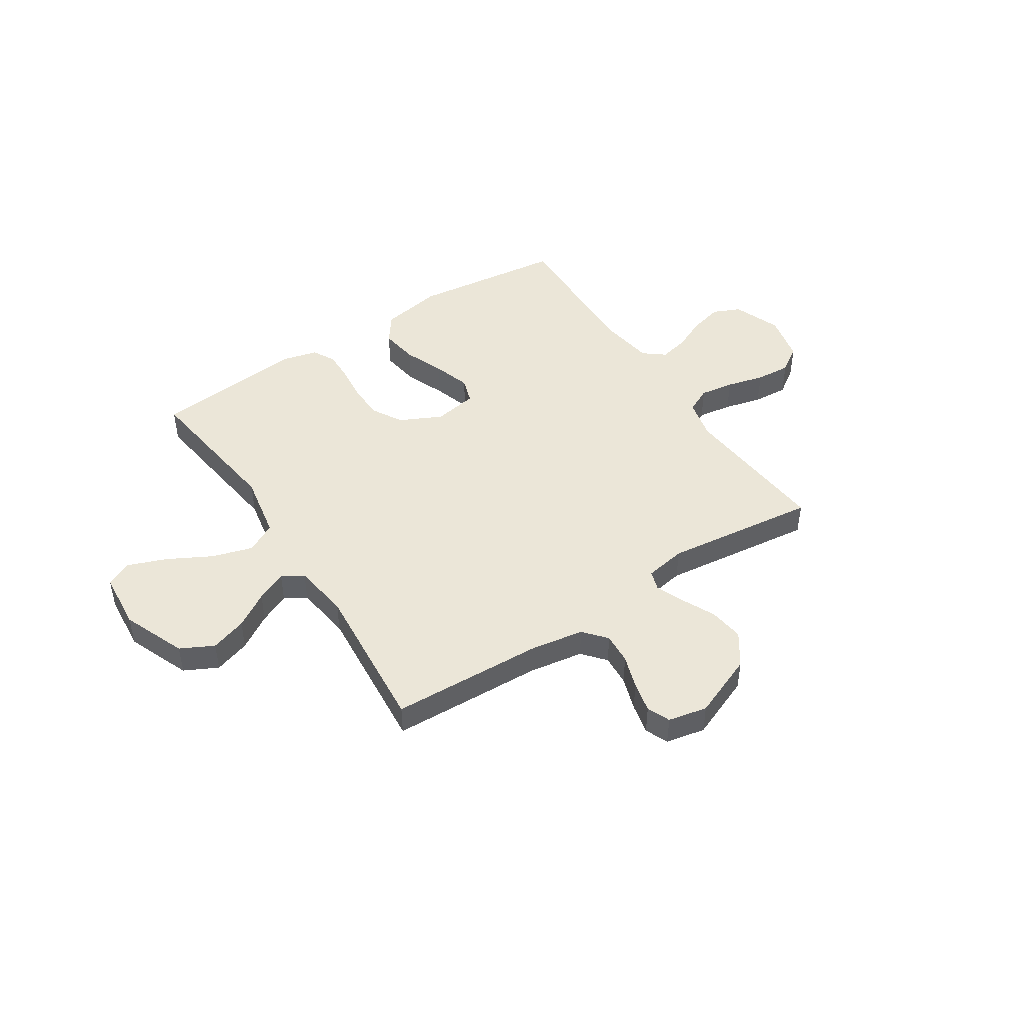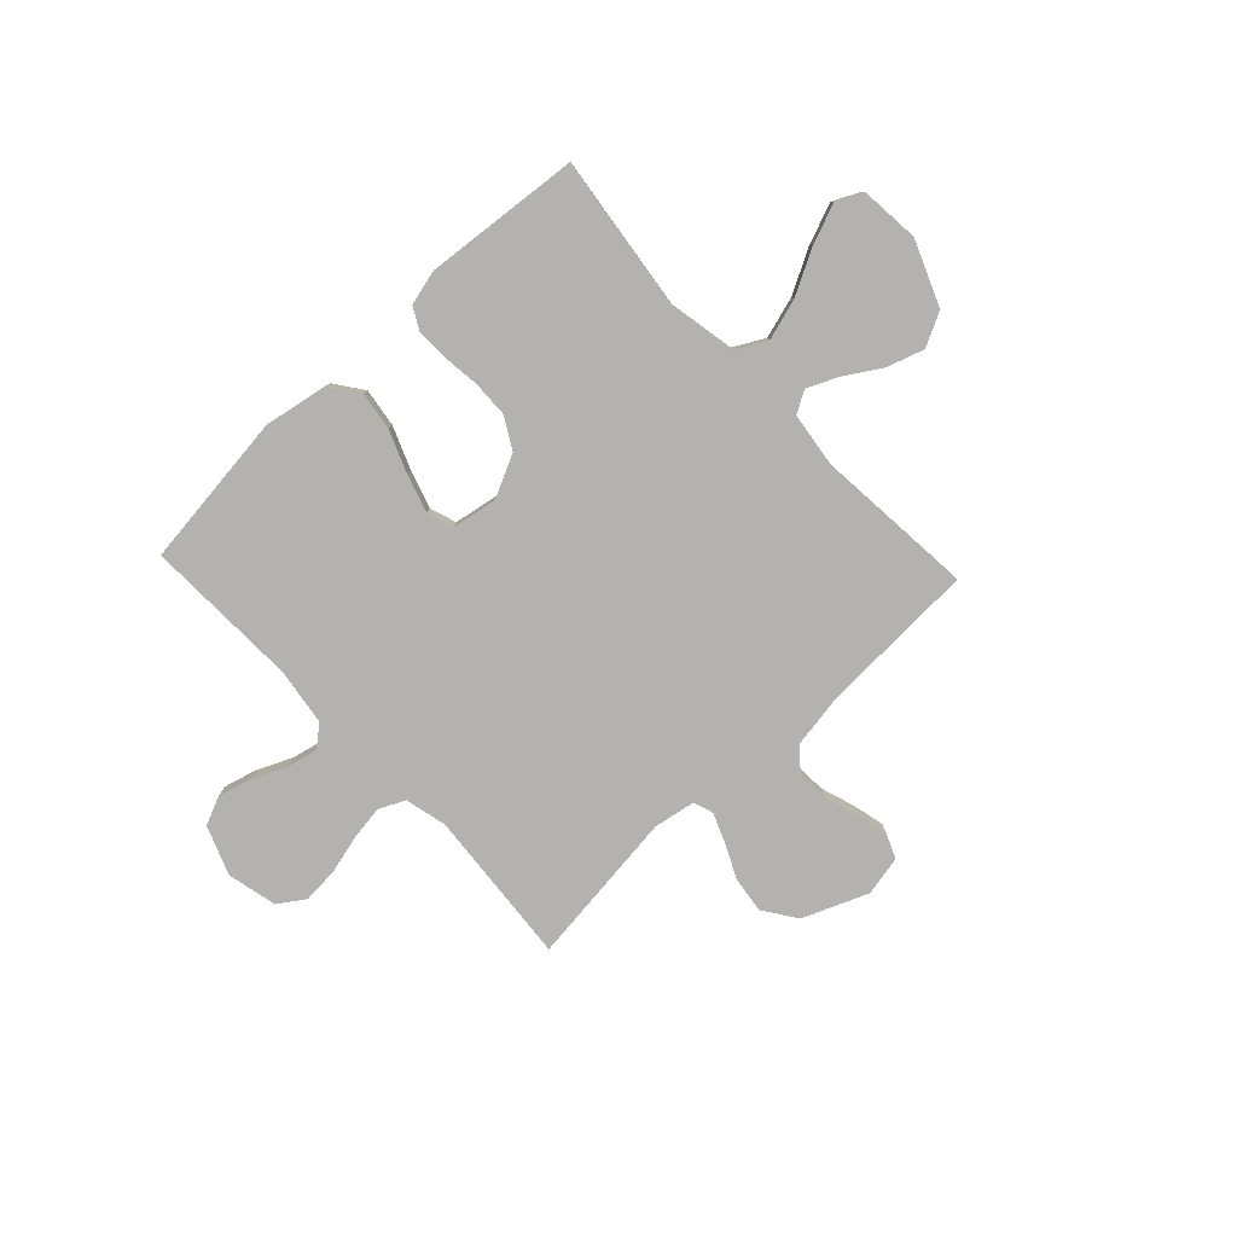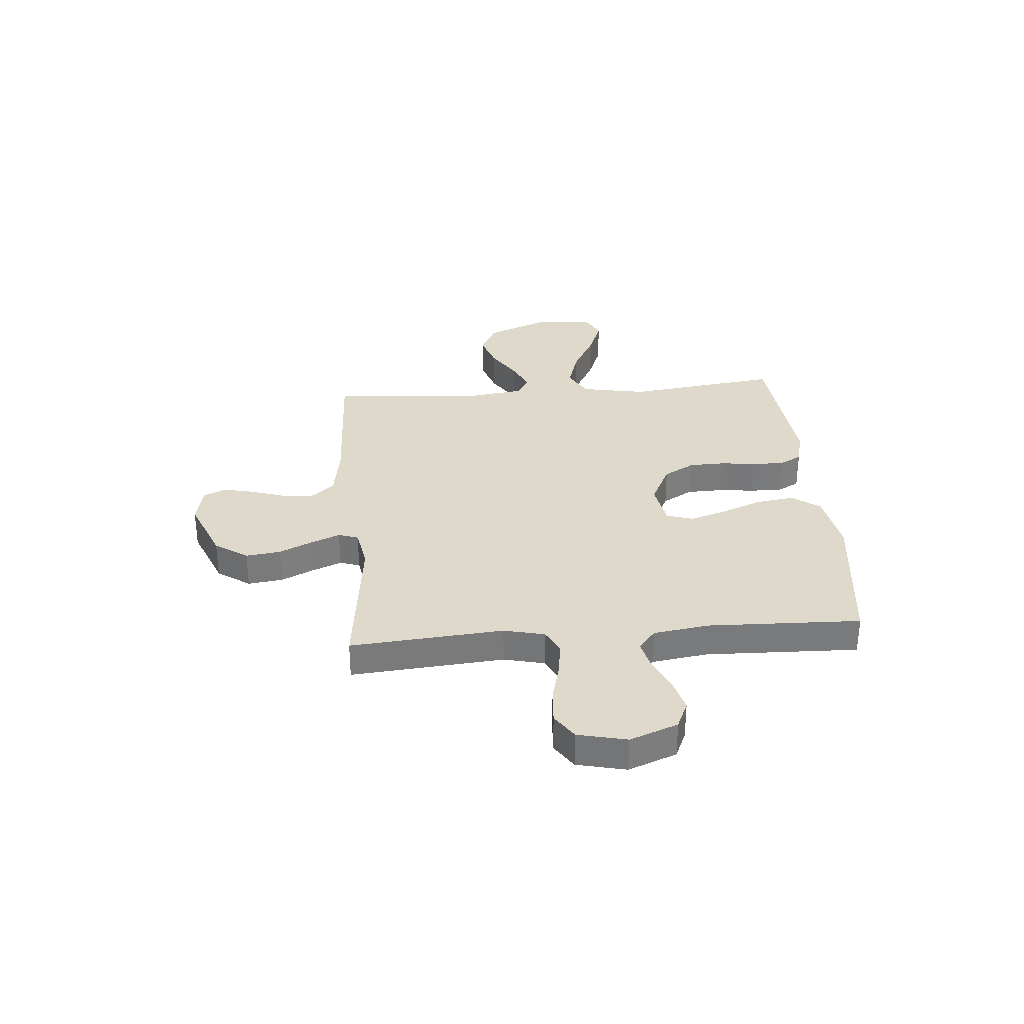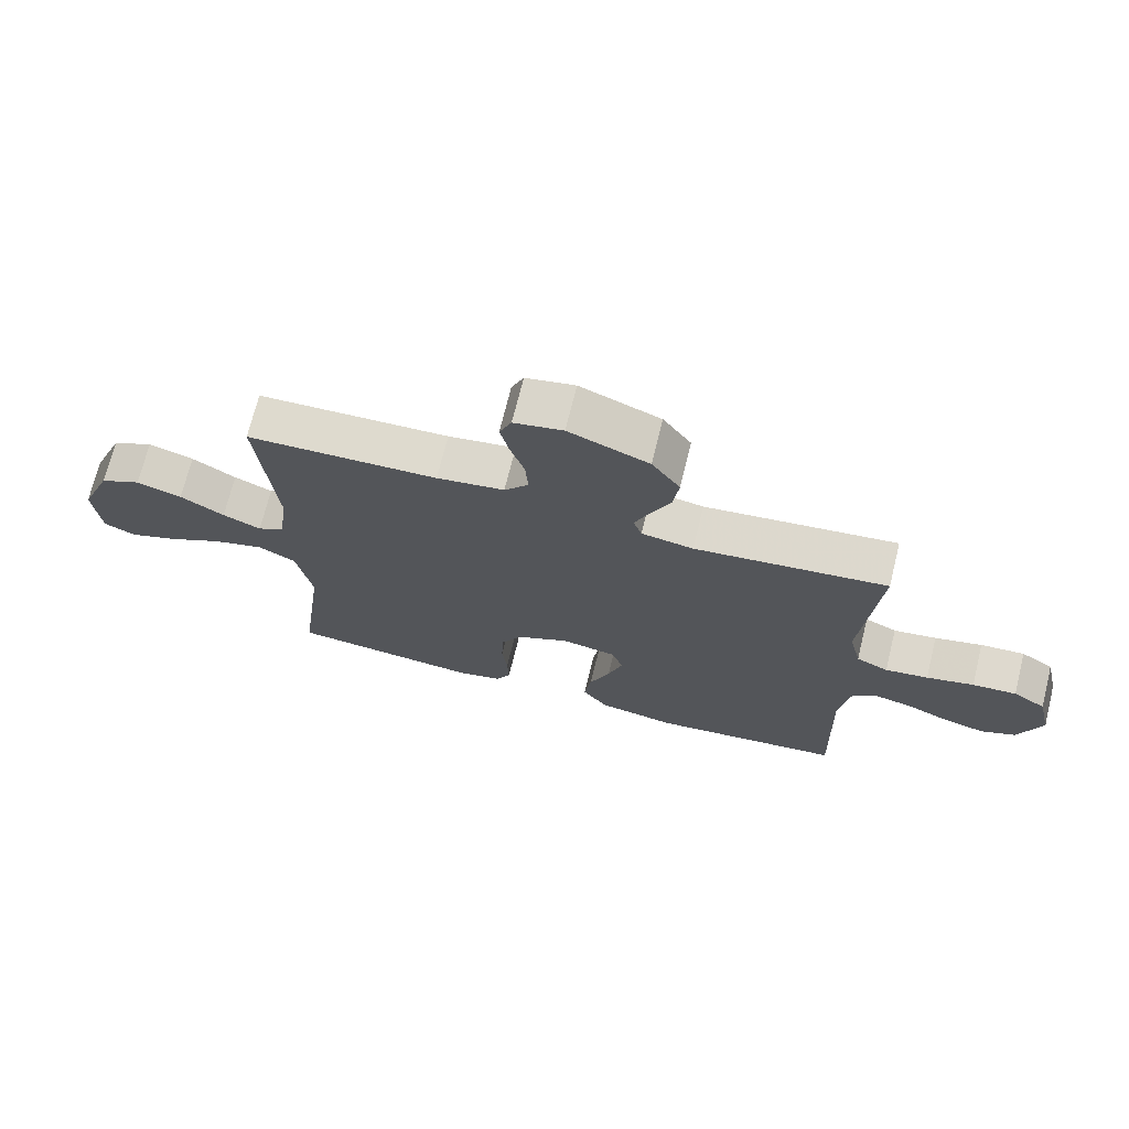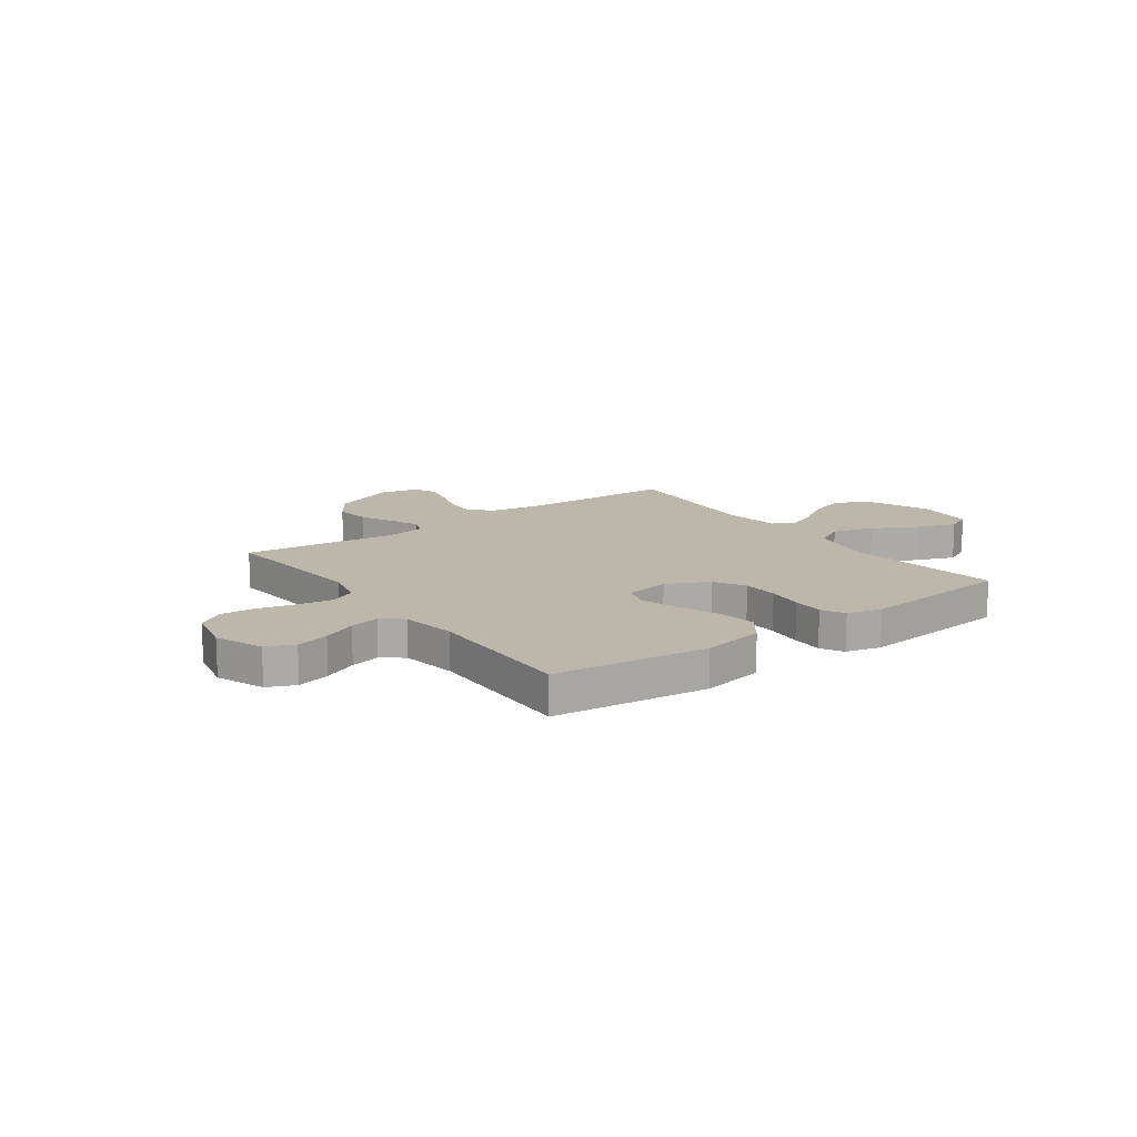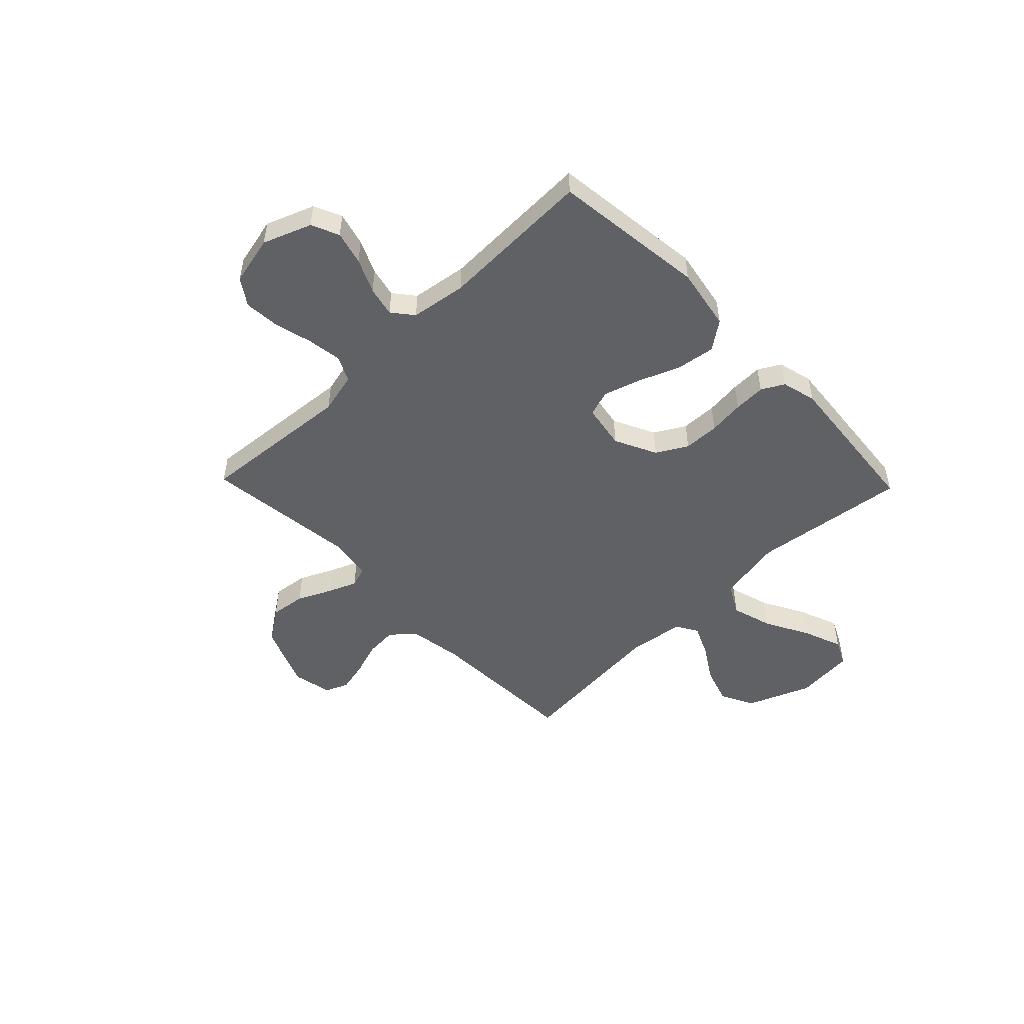
<metadata>
{"format":"obj","ext":"obj","renderer":"f3d","projection":"perspective","resolution":1024,"background":"white","views":[{"elev":46.3,"azim":-33.1,"up":"+Y"},{"elev":-79.8,"azim":-136.8,"up":"+Y"},{"elev":32.3,"azim":85.3,"up":"+Y"},{"elev":71.1,"azim":13.9,"up":"+Z"},{"elev":14.2,"azim":143.8,"up":"+Y"},{"elev":-50.4,"azim":134.0,"up":"+Y"}]}
</metadata>
<code>
v -0.5 0.07 -0.5
v -0.461 0.07 -0.2
v -0.485 0.07 -0.072
v -0.544 0.07 -0.04
v -0.624 0.07 -0.064
v -0.71 0.07 -0.11
v -0.786 0.07 -0.139
v -0.836 0.07 -0.115
v -0.846 0.07 0
v -0.796 0.07 0.124
v -0.731 0.07 0.157
v -0.66 0.07 0.134
v -0.591 0.07 0.091
v -0.531 0.07 0.064
v -0.489 0.07 0.089
v -0.474 0.07 0.2
v -0.5 0.07 0.5
v -0.2 0.07 0.512
v -0.094 0.07 0.529
v -0.056 0.07 0.574
v -0.06 0.07 0.635
v -0.082 0.07 0.701
v -0.096 0.07 0.762
v -0.077 0.07 0.807
v 0 0.07 0.823
v 0.125 0.07 0.772
v 0.169 0.07 0.708
v 0.16 0.07 0.639
v 0.129 0.07 0.573
v 0.106 0.07 0.517
v 0.119 0.07 0.478
v 0.2 0.07 0.464
v 0.5 0.07 0.5
v 0.475 0.07 0.2
v 0.494 0.07 0.12
v 0.544 0.07 0.096
v 0.611 0.07 0.106
v 0.685 0.07 0.125
v 0.754 0.07 0.13
v 0.805 0.07 0.096
v 0.827 0.07 0
v 0.791 0.07 -0.094
v 0.737 0.07 -0.118
v 0.672 0.07 -0.101
v 0.606 0.07 -0.071
v 0.548 0.07 -0.058
v 0.507 0.07 -0.091
v 0.491 0.07 -0.2
v 0.5 0.07 -0.5
v 0.2 0.07 -0.536
v 0.078 0.07 -0.514
v 0.038 0.07 -0.459
v 0.049 0.07 -0.384
v 0.081 0.07 -0.304
v 0.104 0.07 -0.231
v 0.087 0.07 -0.18
v 0 0.07 -0.165
v -0.082 0.07 -0.205
v -0.116 0.07 -0.265
v -0.118 0.07 -0.335
v -0.11 0.07 -0.405
v -0.108 0.07 -0.467
v -0.132 0.07 -0.511
v -0.2 0.07 -0.528
v -0.5 0 -0.5
v -0.461 0 -0.2
v -0.485 0 -0.072
v -0.544 0 -0.04
v -0.624 0 -0.064
v -0.71 0 -0.11
v -0.786 0 -0.139
v -0.836 0 -0.115
v -0.846 0 0
v -0.796 0 0.124
v -0.731 0 0.157
v -0.66 0 0.134
v -0.591 0 0.091
v -0.531 0 0.064
v -0.489 0 0.089
v -0.474 0 0.2
v -0.5 0 0.5
v -0.2 0 0.512
v -0.094 0 0.529
v -0.056 0 0.574
v -0.06 0 0.635
v -0.082 0 0.701
v -0.096 0 0.762
v -0.077 0 0.807
v 0 0 0.823
v 0.125 0 0.772
v 0.169 0 0.708
v 0.16 0 0.639
v 0.129 0 0.573
v 0.106 0 0.517
v 0.119 0 0.478
v 0.2 0 0.464
v 0.5 0 0.5
v 0.475 0 0.2
v 0.494 0 0.12
v 0.544 0 0.096
v 0.611 0 0.106
v 0.685 0 0.125
v 0.754 0 0.13
v 0.805 0 0.096
v 0.827 0 0
v 0.791 0 -0.094
v 0.737 0 -0.118
v 0.672 0 -0.101
v 0.606 0 -0.071
v 0.548 0 -0.058
v 0.507 0 -0.091
v 0.491 0 -0.2
v 0.5 0 -0.5
v 0.2 0 -0.536
v 0.078 0 -0.514
v 0.038 0 -0.459
v 0.049 0 -0.384
v 0.081 0 -0.304
v 0.104 0 -0.231
v 0.087 0 -0.18
v 0 0 -0.165
v -0.082 0 -0.205
v -0.116 0 -0.265
v -0.118 0 -0.335
v -0.11 0 -0.405
v -0.108 0 -0.467
v -0.132 0 -0.511
v -0.2 0 -0.528
f 64 1 2
f 63 64 2
f 62 63 2
f 61 62 2
f 60 61 2
f 59 60 2 3
f 58 59 3 4
f 57 58 4
f 56 57 4
f 52 53 54
f 51 52 54
f 50 51 54
f 49 50 54
f 48 49 54
f 47 48 54 55
f 46 47 55 56
f 43 44 45
f 42 43 45
f 41 42 45
f 40 41 45
f 39 40 45
f 38 39 45
f 37 38 45
f 36 37 45 46
f 46 56 4
f 36 46 4
f 35 36 4
f 32 33 34
f 34 35 4
f 32 34 4
f 31 32 4
f 27 28 29
f 26 27 29
f 25 26 29
f 24 25 29
f 23 24 29
f 22 23 29
f 21 22 29
f 20 21 29 30
f 30 31 4
f 20 30 4
f 19 20 4
f 16 17 18
f 15 16 18 19
f 11 12 13
f 10 11 13
f 9 10 13
f 8 9 13
f 7 8 13
f 6 7 13
f 5 6 13
f 5 13 14
f 15 19 4 5
f 5 14 15
f 66 65 128
f 66 128 127
f 66 127 126
f 66 126 125
f 66 125 124
f 67 66 124 123
f 68 67 123 122
f 68 122 121
f 68 121 120
f 118 117 116
f 118 116 115
f 118 115 114
f 118 114 113
f 118 113 112
f 119 118 112 111
f 120 119 111 110
f 109 108 107
f 109 107 106
f 109 106 105
f 109 105 104
f 109 104 103
f 109 103 102
f 109 102 101
f 110 109 101 100
f 68 120 110
f 68 110 100
f 68 100 99
f 98 97 96
f 68 99 98
f 68 98 96
f 68 96 95
f 93 92 91
f 93 91 90
f 93 90 89
f 93 89 88
f 93 88 87
f 93 87 86
f 93 86 85
f 94 93 85 84
f 68 95 94
f 68 94 84
f 68 84 83
f 82 81 80
f 83 82 80 79
f 77 76 75
f 77 75 74
f 77 74 73
f 77 73 72
f 77 72 71
f 77 71 70
f 77 70 69
f 78 77 69
f 69 68 83 79
f 79 78 69
f 1 65 66 2
f 2 66 67 3
f 3 67 68 4
f 4 68 69 5
f 5 69 70 6
f 6 70 71 7
f 7 71 72 8
f 8 72 73 9
f 9 73 74 10
f 10 74 75 11
f 11 75 76 12
f 12 76 77 13
f 13 77 78 14
f 14 78 79 15
f 15 79 80 16
f 16 80 81 17
f 17 81 82 18
f 18 82 83 19
f 19 83 84 20
f 20 84 85 21
f 21 85 86 22
f 22 86 87 23
f 23 87 88 24
f 24 88 89 25
f 25 89 90 26
f 26 90 91 27
f 27 91 92 28
f 28 92 93 29
f 29 93 94 30
f 30 94 95 31
f 31 95 96 32
f 32 96 97 33
f 33 97 98 34
f 34 98 99 35
f 35 99 100 36
f 36 100 101 37
f 37 101 102 38
f 38 102 103 39
f 39 103 104 40
f 40 104 105 41
f 41 105 106 42
f 42 106 107 43
f 43 107 108 44
f 44 108 109 45
f 45 109 110 46
f 46 110 111 47
f 47 111 112 48
f 48 112 113 49
f 49 113 114 50
f 50 114 115 51
f 51 115 116 52
f 52 116 117 53
f 53 117 118 54
f 54 118 119 55
f 55 119 120 56
f 56 120 121 57
f 57 121 122 58
f 58 122 123 59
f 59 123 124 60
f 60 124 125 61
f 61 125 126 62
f 62 126 127 63
f 63 127 128 64
f 64 128 65 1

</code>
